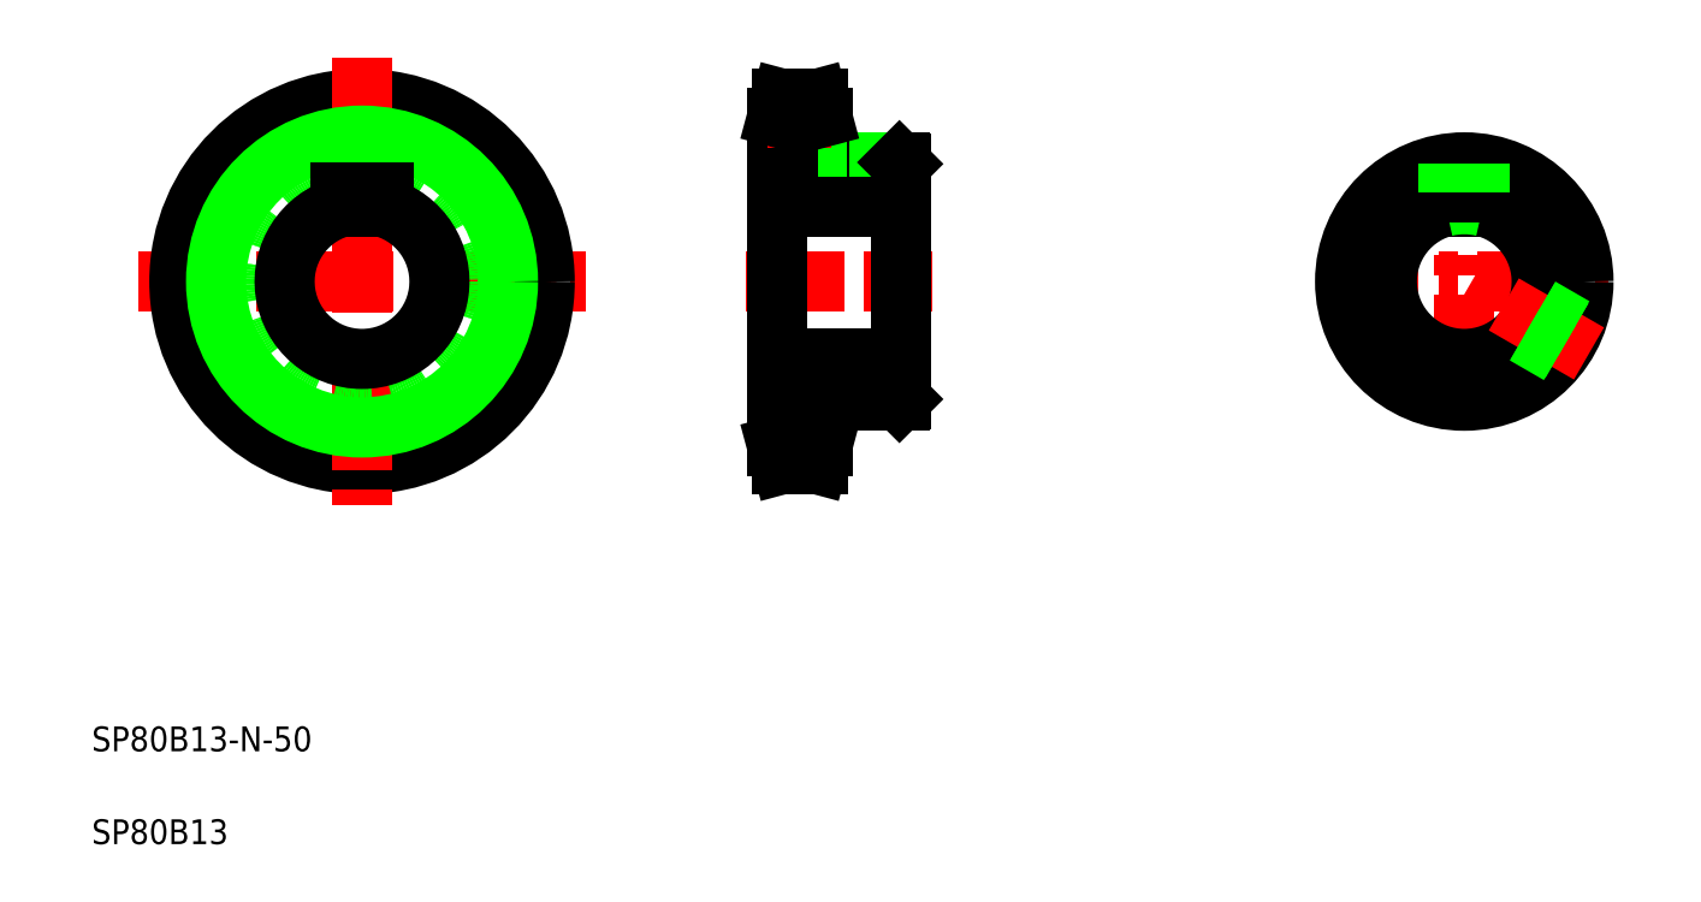
<metadata>
{"format":"dxf","ext":"dxf","renderer":"ezdxf+matplotlib","layout":"modelspace","background":"white","min_lineweight":24,"dpi":150}
</metadata>
<code>
0
SECTION
2
ENTITIES
0
LINE
8
CENTER
10
416.8
20
201.8
30
0
11
509.8
21
201.8
31
0
0
LINE
8
CENTER
10
34.88
20
201.8
30
0
11
179.7
21
201.8
31
0
0
CIRCLE
8
CENTER
10
107.3
20
201.8
30
0
40
53.07
0
CIRCLE
8
0
10
107.3
20
201.8
30
0
40
59
0
TEXT
8
0
10
20
20
50
30
0
40
8
1
SP80B13-N-50
0
TEXT
8
0
10
20
20
20
30
0
40
8
1
SP80B13
0
LINE
8
CENTER
10
107.3
20
274.2
30
0
11
107.3
21
129.3
31
0
0
CIRCLE
8
0
10
107.3
20
201.8
30
0
40
47.14
0
CIRCLE
8
0
10
107.3
20
201.8
30
0
40
38.5
0
ARC
8
0
10
107.3
20
201.8
30
0
40
25
50
106.3
51
73.74
0
LINE
8
0
10
100.3
20
230.6
30
0
11
100.3
21
225.8
31
0
0
LINE
8
0
10
114.3
20
230.6
30
0
11
114.3
21
225.8
31
0
0
LINE
8
0
10
100.3
20
230.6
30
0
11
114.3
21
230.6
31
0
0
LINE
8
CENTER
10
231.4
20
201.8
30
0
11
291.4
21
201.8
31
0
0
LINE
8
0
10
281.4
20
239.8
30
0
11
281.4
21
163.8
31
0
0
LINE
8
0
10
241.4
20
254.8
30
0
11
241.4
21
148.7
31
0
0
LINE
8
0
10
256
20
163.3
30
0
11
256
21
148.7
31
0
0
LINE
8
CENTER
10
238.4
20
148.7
30
0
11
259
21
148.7
31
0
0
LINE
8
0
10
256
20
148.7
30
0
11
254.4
21
142.8
31
0
0
LINE
8
0
10
241.4
20
154.6
30
0
11
256
21
154.6
31
0
0
LINE
8
0
10
241.4
20
148.7
30
0
11
243
21
142.8
31
0
0
LINE
8
0
10
243
20
142.8
30
0
11
254.4
21
142.8
31
0
0
LINE
8
0
10
241.4
20
176.8
30
0
11
281.4
21
176.8
31
0
0
LINE
8
0
10
256
20
163.3
30
0
11
280.9
21
163.3
31
0
0
LINE
8
0
10
262.2
20
163.3
30
0
11
262.2
21
163.3
31
0
0
LINE
8
0
10
268.4
20
163.3
30
0
11
268.4
21
163.3
31
0
0
LINE
8
0
10
281.4
20
163.8
30
0
11
280.9
21
163.3
31
0
0
LINE
8
0
10
256
20
254.8
30
0
11
256
21
240.3
31
0
0
LINE
8
0
10
241.4
20
248.9
30
0
11
256
21
248.9
31
0
0
LINE
8
0
10
241.4
20
230.6
30
0
11
281.4
21
230.6
31
0
0
LINE
8
CENTER
10
269.4
20
242.3
30
0
11
269.4
21
224.8
31
0
0
LINE
8
0
10
256
20
240.3
30
0
11
280.9
21
240.3
31
0
0
LINE
8
0
10
265.2
20
240.3
30
0
11
265.2
21
230.6
31
0
0
LINE
8
0
10
264.4
20
240.3
30
0
11
264.4
21
230.6
31
0
0
LINE
8
0
10
273.6
20
240.3
30
0
11
273.6
21
230.6
31
0
0
LINE
8
0
10
274.4
20
240.3
30
0
11
274.4
21
230.6
31
0
0
LINE
8
0
10
280.9
20
240.3
30
0
11
281.4
21
239.8
31
0
0
LINE
8
CENTER
10
238.4
20
254.8
30
0
11
259
21
254.8
31
0
0
LINE
8
0
10
256
20
254.8
30
0
11
254.4
21
260.8
31
0
0
LINE
8
0
10
243
20
260.8
30
0
11
254.4
21
260.8
31
0
0
LINE
8
0
10
241.4
20
254.8
30
0
11
243
21
260.8
31
0
0
LINE
8
CENTER
10
463.3
20
248.3
30
0
11
463.3
21
155.3
31
0
0
CIRCLE
8
0
10
463.3
20
201.8
30
0
40
38.5
0
ARC
8
0
10
463.3
20
201.8
30
0
40
25
50
106.3
51
73.74
0
LINE
8
CENTER
10
503.6
20
178.5
30
0
11
463.3
21
201.8
31
0
0
LINE
8
0
10
494.4
20
179
30
0
11
482.6
21
185.8
31
0
0
LINE
8
0
10
493.9
20
178.3
30
0
11
482
21
185.2
31
0
0
LINE
8
0
10
498.6
20
186.3
30
0
11
486.8
21
193.1
31
0
0
LINE
8
0
10
498.9
20
187
30
0
11
487
21
193.8
31
0
0
LINE
8
0
10
456.3
20
230.6
30
0
11
456.3
21
225.8
31
0
0
LINE
8
0
10
470.3
20
230.6
30
0
11
470.3
21
225.8
31
0
0
ARC
8
0
10
463.3
20
201.8
30
0
40
25
50
76.11
51
103.9
0
LINE
8
0
10
456.3
20
230.6
30
0
11
470.3
21
230.6
31
0
0
LINE
8
0
10
459.1
20
240
30
0
11
459.1
21
230.6
31
0
0
LINE
8
0
10
467.5
20
240
30
0
11
467.5
21
230.6
31
0
0
LINE
8
0
10
458.3
20
239.9
30
0
11
458.3
21
230.6
31
0
0
LINE
8
0
10
468.3
20
239.9
30
0
11
468.3
21
230.6
31
0
0
LINE
8
0
10
241.4
20
225.8
30
0
11
281.4
21
225.8
31
0
0
ENDSEC
0
EOF

</code>
